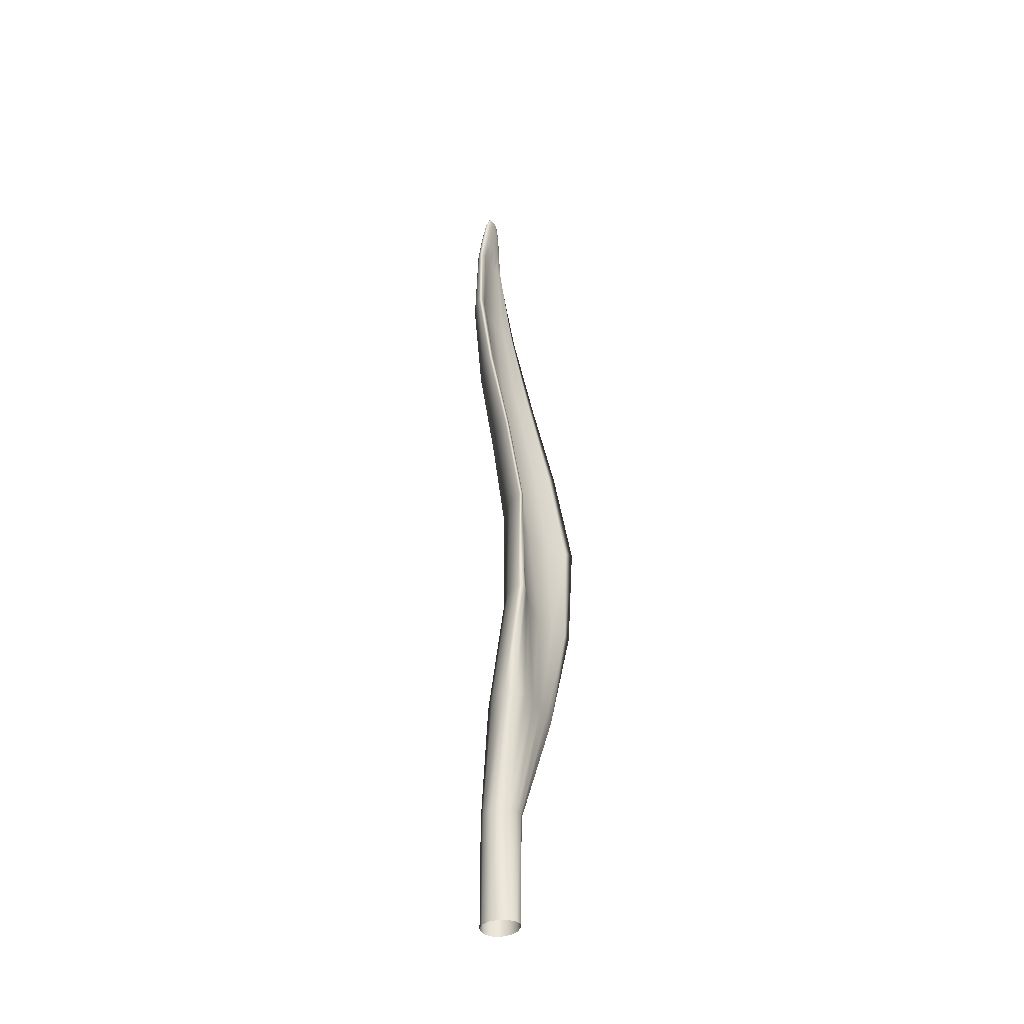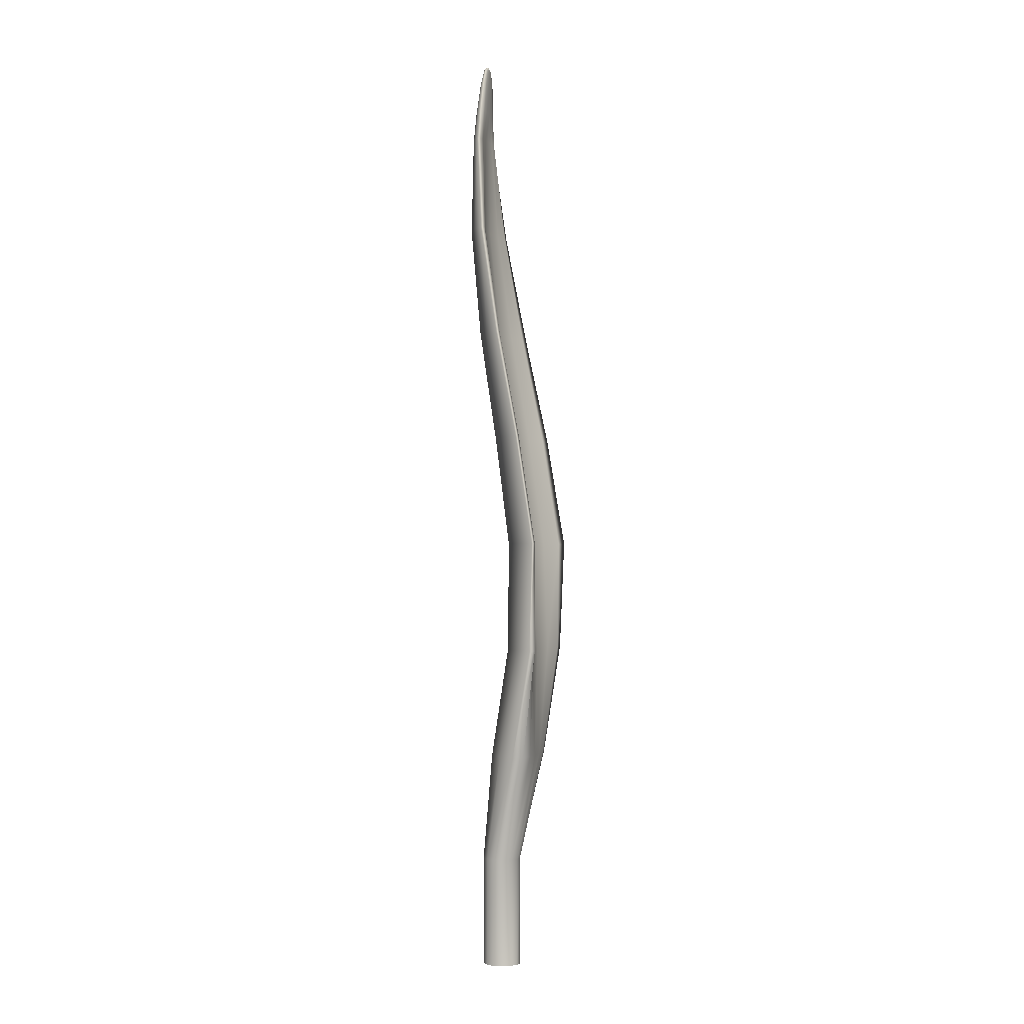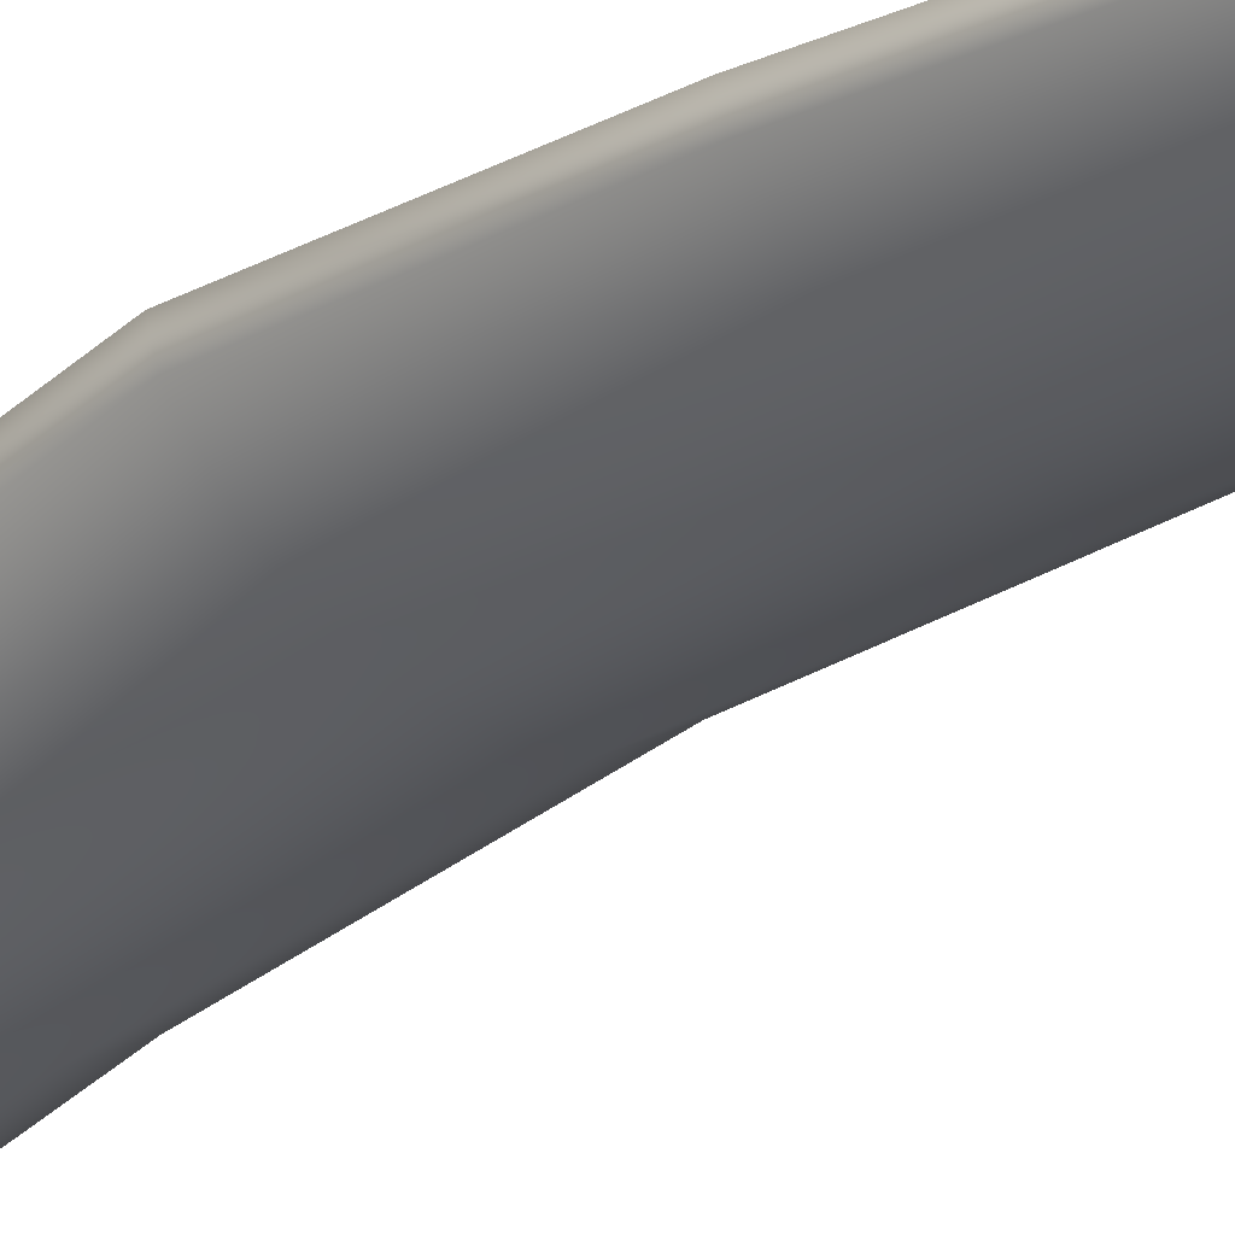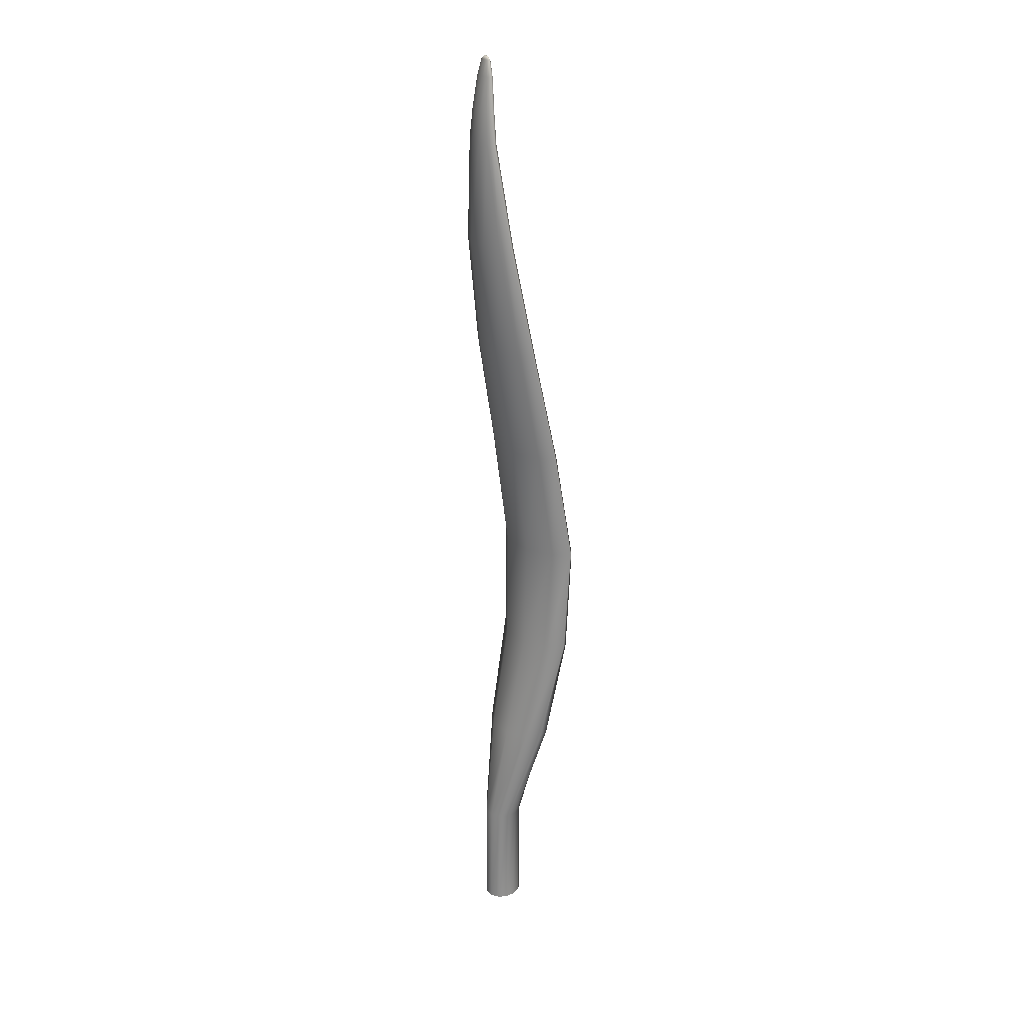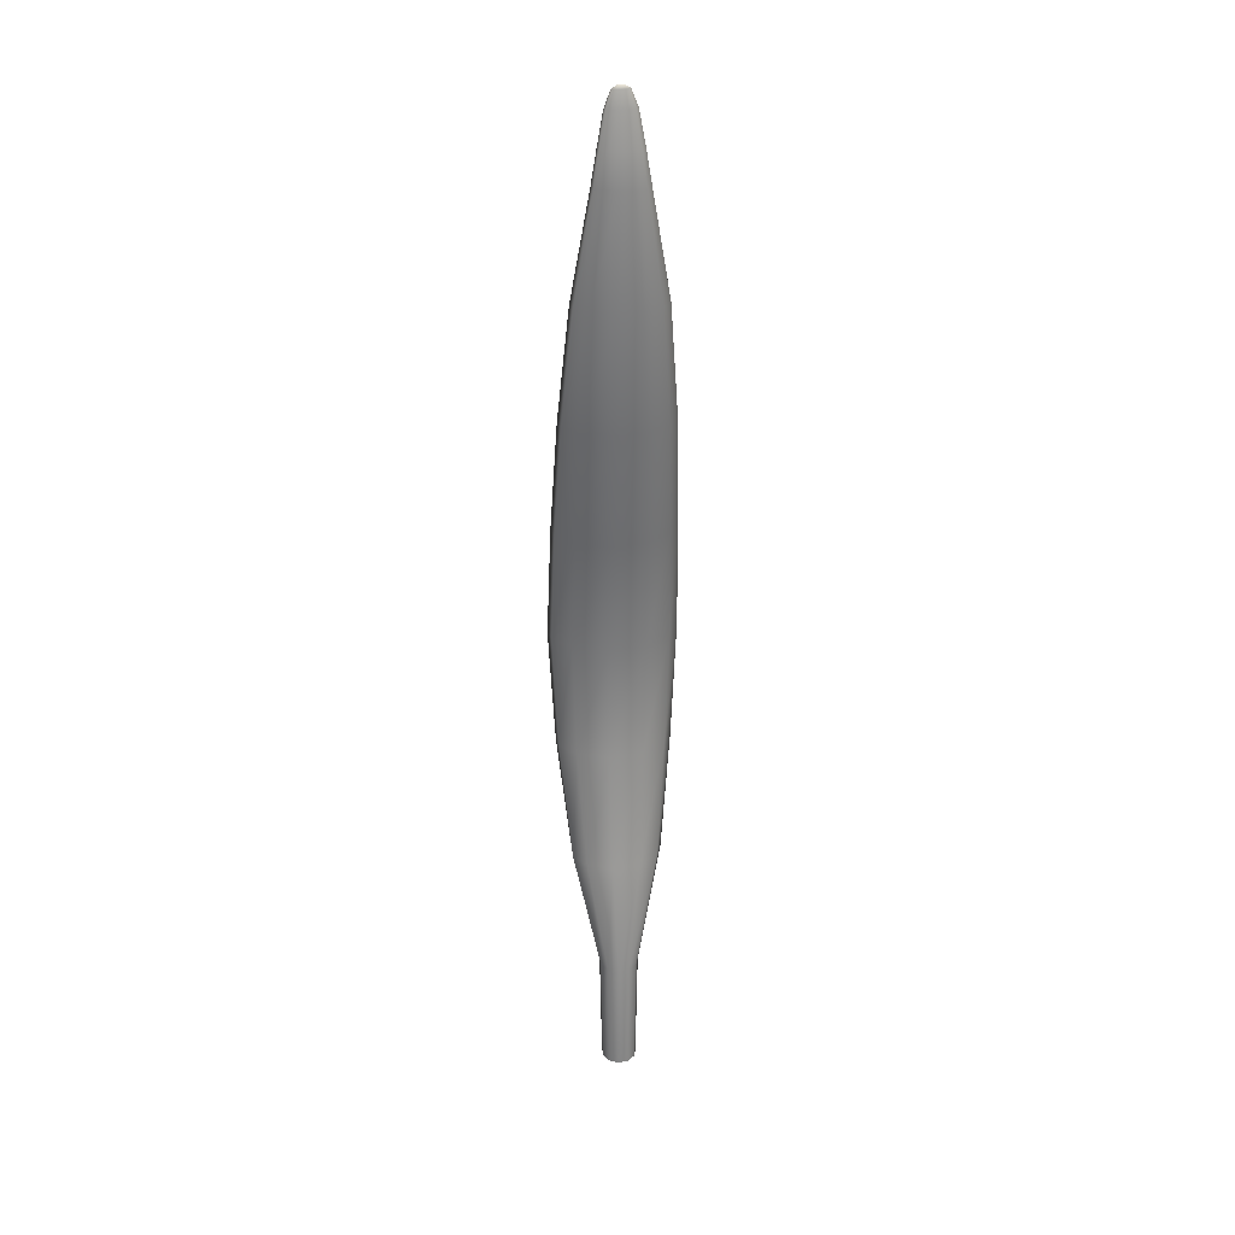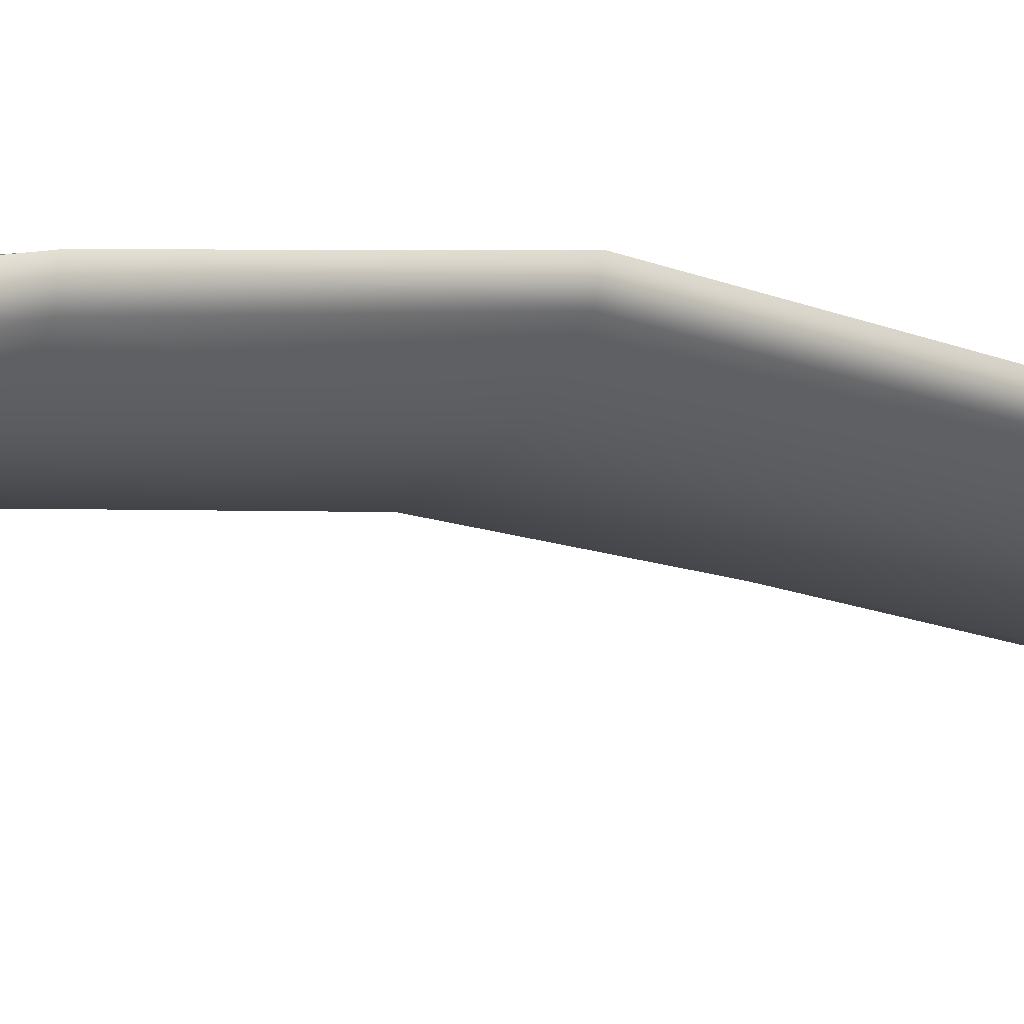
<metadata>
{"format":"obj","ext":"obj","renderer":"f3d","projection":"perspective","resolution":1024,"background":"white","views":[{"elev":-39.6,"azim":-62.1,"up":"+Y"},{"elev":-1.5,"azim":-72.5,"up":"+Y"},{"elev":-35.1,"azim":135.9,"up":"+Z"},{"elev":23.5,"azim":-116.2,"up":"+Y"},{"elev":28.4,"azim":173.2,"up":"+Y"},{"elev":-1.3,"azim":47.2,"up":"+Z"}]}
</metadata>
<code>
g default
v 0.1312 0 -0.06119
v 0.09045 0 -0.1277
v 0.02024 0 -0.1614
v -0.05671 0 -0.1494
v -0.114 0 -0.09643
v -0.1357 0 -0.02126
v -0.1222 0 0.05495
v -0.08494 0 0.1167
v -0.03684 0 0.1541
v 0.01418 0 0.1618
v 0.06426 0 0.1384
v 0.108 0 0.08753
v 0.1348 0 0.01684
v 0.147 0.9257 -0.05474
v 0.1013 0.9257 -0.1235
v 0.02242 0.9257 -0.1587
v -0.06418 0.9257 -0.146
v -0.1284 0.9257 -0.09074
v -0.1526 0.9257 -0.01398
v -0.1374 0.9257 0.06178
v -0.09579 0.9257 0.1216
v -0.04182 0.9257 0.1573
v 0.01559 0.9257 0.1645
v 0.07187 0.9257 0.1422
v 0.121 0.9257 0.09329
v 0.1508 0.9257 0.02388
v 0.3442 1.851 0.1457
v 0.2446 1.851 0.01354
v 0.05174 1.851 -0.06601
v -0.1638 1.851 -0.03466
v -0.3134 1.851 0.08482
v -0.3581 1.851 0.2132
v -0.3145 1.851 0.2957
v -0.2178 1.851 0.3299
v -0.09691 1.851 0.3387
v 0.03122 1.851 0.3385
v 0.1571 1.851 0.3331
v 0.2686 1.851 0.3121
v 0.3421 1.851 0.2544
v 0.4275 2.777 0.3242
v 0.3005 2.777 0.1792
v 0.06303 2.777 0.08332
v -0.2021 2.777 0.123
v -0.387 2.777 0.2637
v -0.4515 2.777 0.3918
v -0.4186 2.777 0.4328
v -0.3136 2.777 0.3947
v -0.1498 2.777 0.3364
v 0.04689 2.777 0.3186
v 0.2327 2.777 0.3572
v 0.37 2.777 0.4104
v 0.4409 2.777 0.4123
v 0.4663 3.703 0.3567
v 0.3269 3.703 0.1992
v 0.06851 3.703 0.09127
v -0.2204 3.703 0.1368
v -0.4208 3.703 0.294
v -0.4952 3.703 0.4275
v -0.4725 3.703 0.45
v -0.3694 3.703 0.3701
v -0.1832 3.703 0.2677
v 0.05696 3.703 0.2376
v 0.2789 3.703 0.3064
v 0.4262 3.703 0.4056
v 0.4897 3.703 0.4388
v 0.4432 4.629 0.2111
v 0.3087 4.629 0.06838
v 0.06454 4.629 -0.02849
v -0.2073 4.629 0.01225
v -0.3988 4.629 0.154
v -0.4722 4.629 0.2762
v -0.4505 4.629 0.3001
v -0.3502 4.629 0.2326
v -0.1723 4.629 0.1441
v 0.05369 4.629 0.1179
v 0.2634 4.629 0.1772
v 0.4051 4.629 0.2623
v 0.4672 4.629 0.2882
v 0.4014 5.554 0.02885
v 0.2761 5.554 -0.09064
v 0.05753 5.554 -0.1697
v -0.184 5.554 -0.1368
v -0.3586 5.554 -0.02017
v -0.4296 5.554 0.08458
v -0.4099 5.554 0.1109
v -0.3148 5.554 0.06254
v -0.1529 5.554 -0.003544
v 0.04792 5.554 -0.02321
v 0.2356 5.554 0.02097
v 0.3669 5.554 0.08365
v 0.4256 5.554 0.09773
v 0.3224 6.48 -0.121
v 0.2179 6.48 -0.2036
v 0.04539 6.48 -0.2561
v -0.1432 6.48 -0.2346
v -0.2848 6.48 -0.1562
v -0.3472 6.48 -0.08059
v -0.3323 6.48 -0.05284
v -0.2521 6.48 -0.07354
v -0.1203 6.48 -0.1084
v 0.03837 6.48 -0.1192
v 0.188 6.48 -0.09581
v 0.2965 6.48 -0.0649
v 0.3455 6.48 -0.06674
v 0.1882 7.319 -0.1827
v 0.1249 7.316 -0.2226
v 0.02674 7.311 -0.2457
v -0.07948 7.307 -0.237
v -0.1628 7.303 -0.202
v -0.2031 7.301 -0.1619
v -0.1957 7.301 -0.1355
v -0.1468 7.303 -0.1273
v -0.06848 7.307 -0.129
v 0.02338 7.311 -0.1302
v 0.1104 7.316 -0.1284
v 0.1754 7.319 -0.1308
v 0.2043 7.32 -0.1481
v 0.15 7.565 -0.1754
v 0.09918 7.564 -0.2058
v 0.02165 7.562 -0.2229
v -0.062 7.561 -0.2166
v -0.1284 7.559 -0.1905
v -0.1612 7.558 -0.1588
v -0.1559 7.558 -0.1349
v -0.1171 7.559 -0.1234
v -0.05427 7.561 -0.1205
v 0.01929 7.562 -0.1205
v 0.08903 7.564 -0.1219
v 0.141 7.565 -0.1287
v 0.1637 7.565 -0.1466
v 0.1067 7.82 -0.1557
v 0.07028 7.82 -0.1752
v 0.01597 7.821 -0.1857
v -0.04238 7.822 -0.1817
v -0.08935 7.823 -0.1652
v -0.1135 7.823 -0.144
v -0.1107 7.823 -0.126
v -0.08341 7.823 -0.1151
v -0.03832 7.822 -0.1105
v 0.01473 7.821 -0.11
v 0.06496 7.82 -0.1129
v 0.102 7.82 -0.1208
v 0.1174 7.82 -0.1355
v 0.06166 7.947 -0.141
v 0.0407 7.948 -0.1508
v 0.0102 7.949 -0.1558
v -0.02237 7.95 -0.1539
v -0.04892 7.949 -0.1459
v -0.06316 7.95 -0.1349
v -0.06225 7.95 -0.1243
v -0.04696 7.949 -0.1166
v -0.02103 7.95 -0.1125
v 0.009792 7.949 -0.1118
v 0.03893 7.948 -0.1145
v 0.06009 7.947 -0.1205
v 0.06843 7.947 -0.1299
v 0.02439 7.974 -0.1342
v 0.01662 7.974 -0.1374
v 0.005553 7.974 -0.139
v -0.006222 7.974 -0.1385
v -0.01593 7.974 -0.136
v -0.0213 7.974 -0.1323
v -0.02118 7.974 -0.1284
v -0.01566 7.974 -0.1251
v -0.00604 7.974 -0.1232
v 0.005498 7.974 -0.1228
v 0.01638 7.974 -0.124
v 0.02418 7.974 -0.1267
v 0.02709 7.974 -0.1303
g GrassTall_01
f 1 2 15 14
f 2 3 16 15
f 3 4 17 16
f 4 5 18 17
f 5 6 19 18
f 6 7 20 19
f 7 8 21 20
f 8 9 22 21
f 9 10 23 22
f 10 11 24 23
f 11 12 25 24
f 12 13 26 25
f 13 1 14 26
f 14 15 28 27
f 15 16 29 28
f 16 17 30 29
f 17 18 31 30
f 18 19 32 31
f 19 20 33 32
f 20 21 34 33
f 21 22 35 34
f 22 23 36 35
f 23 24 37 36
f 24 25 38 37
f 25 26 39 38
f 26 14 27 39
f 27 28 41 40
f 28 29 42 41
f 29 30 43 42
f 30 31 44 43
f 31 32 45 44
f 32 33 46 45
f 33 34 47 46
f 34 35 48 47
f 35 36 49 48
f 36 37 50 49
f 37 38 51 50
f 38 39 52 51
f 39 27 40 52
f 40 41 54 53
f 41 42 55 54
f 42 43 56 55
f 43 44 57 56
f 44 45 58 57
f 45 46 59 58
f 46 47 60 59
f 47 48 61 60
f 48 49 62 61
f 49 50 63 62
f 50 51 64 63
f 51 52 65 64
f 52 40 53 65
f 53 54 67 66
f 54 55 68 67
f 55 56 69 68
f 56 57 70 69
f 57 58 71 70
f 58 59 72 71
f 59 60 73 72
f 60 61 74 73
f 61 62 75 74
f 62 63 76 75
f 63 64 77 76
f 64 65 78 77
f 65 53 66 78
f 66 67 80 79
f 67 68 81 80
f 68 69 82 81
f 69 70 83 82
f 70 71 84 83
f 71 72 85 84
f 72 73 86 85
f 73 74 87 86
f 74 75 88 87
f 75 76 89 88
f 76 77 90 89
f 77 78 91 90
f 78 66 79 91
f 79 80 93 92
f 80 81 94 93
f 81 82 95 94
f 82 83 96 95
f 83 84 97 96
f 84 85 98 97
f 85 86 99 98
f 86 87 100 99
f 87 88 101 100
f 88 89 102 101
f 89 90 103 102
f 90 91 104 103
f 91 79 92 104
f 92 93 106 105
f 93 94 107 106
f 94 95 108 107
f 95 96 109 108
f 96 97 110 109
f 97 98 111 110
f 98 99 112 111
f 99 100 113 112
f 100 101 114 113
f 101 102 115 114
f 102 103 116 115
f 103 104 117 116
f 104 92 105 117
f 105 106 119 118
f 106 107 120 119
f 107 108 121 120
f 108 109 122 121
f 109 110 123 122
f 110 111 124 123
f 111 112 125 124
f 112 113 126 125
f 113 114 127 126
f 114 115 128 127
f 115 116 129 128
f 116 117 130 129
f 117 105 118 130
f 118 119 132 131
f 119 120 133 132
f 120 121 134 133
f 121 122 135 134
f 122 123 136 135
f 123 124 137 136
f 124 125 138 137
f 125 126 139 138
f 126 127 140 139
f 127 128 141 140
f 128 129 142 141
f 129 130 143 142
f 130 118 131 143
f 131 132 145 144
f 132 133 146 145
f 133 134 147 146
f 134 135 148 147
f 135 136 149 148
f 136 137 150 149
f 137 138 151 150
f 138 139 152 151
f 139 140 153 152
f 140 141 154 153
f 141 142 155 154
f 142 143 156 155
f 143 131 144 156
f 144 145 158 157
f 145 146 159 158
f 146 147 160 159
f 147 148 161 160
f 148 149 162 161
f 149 150 163 162
f 150 151 164 163
f 151 152 165 164
f 152 153 166 165
f 153 154 167 166
f 154 155 168 167
f 155 156 169 168
f 156 144 157 169
f 158 159 160 161 162 163 164 165 166 167 168 169 157

</code>
